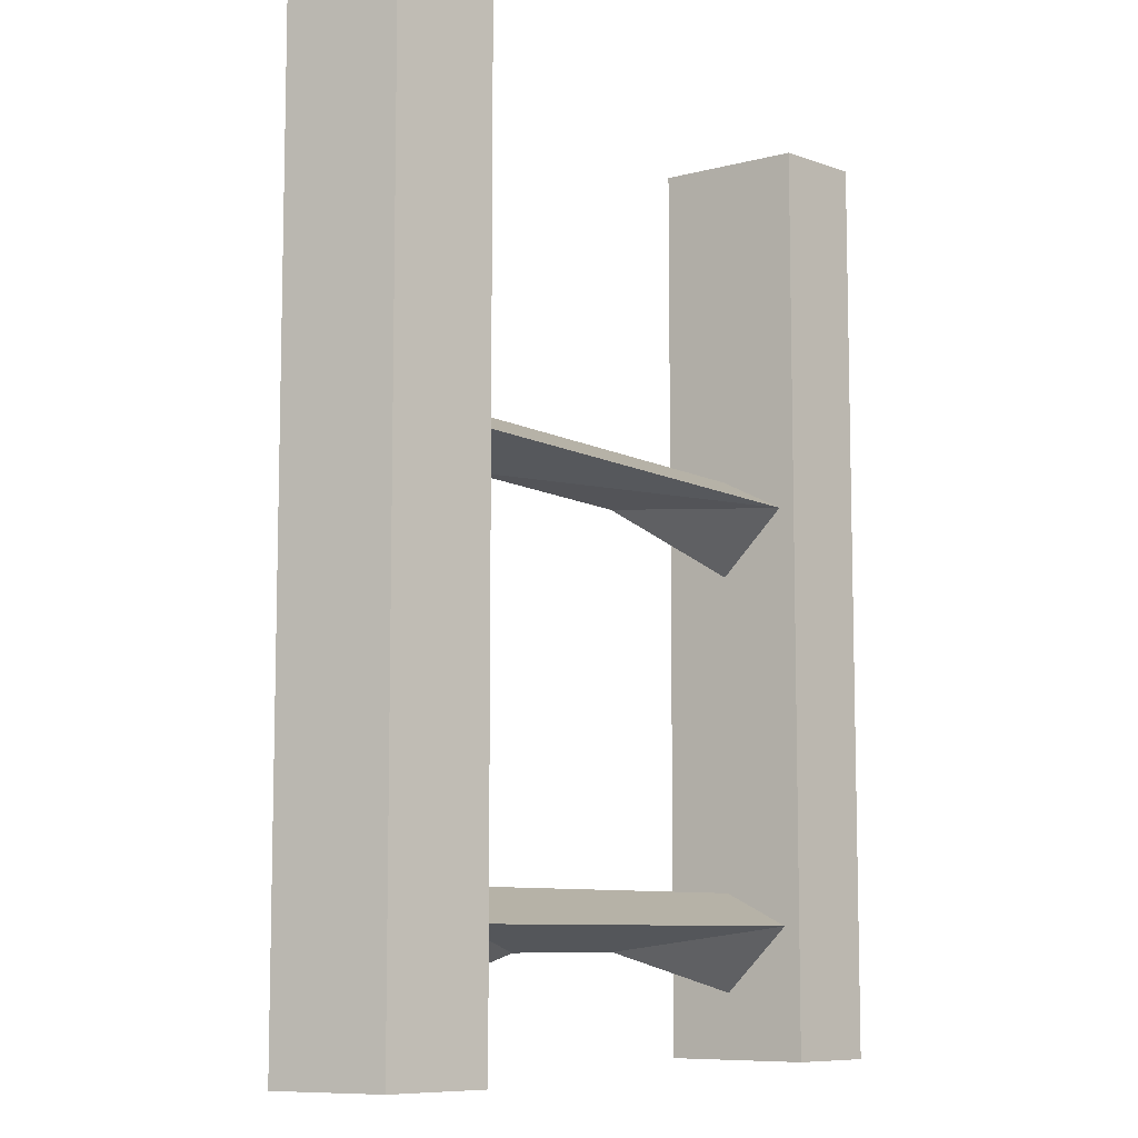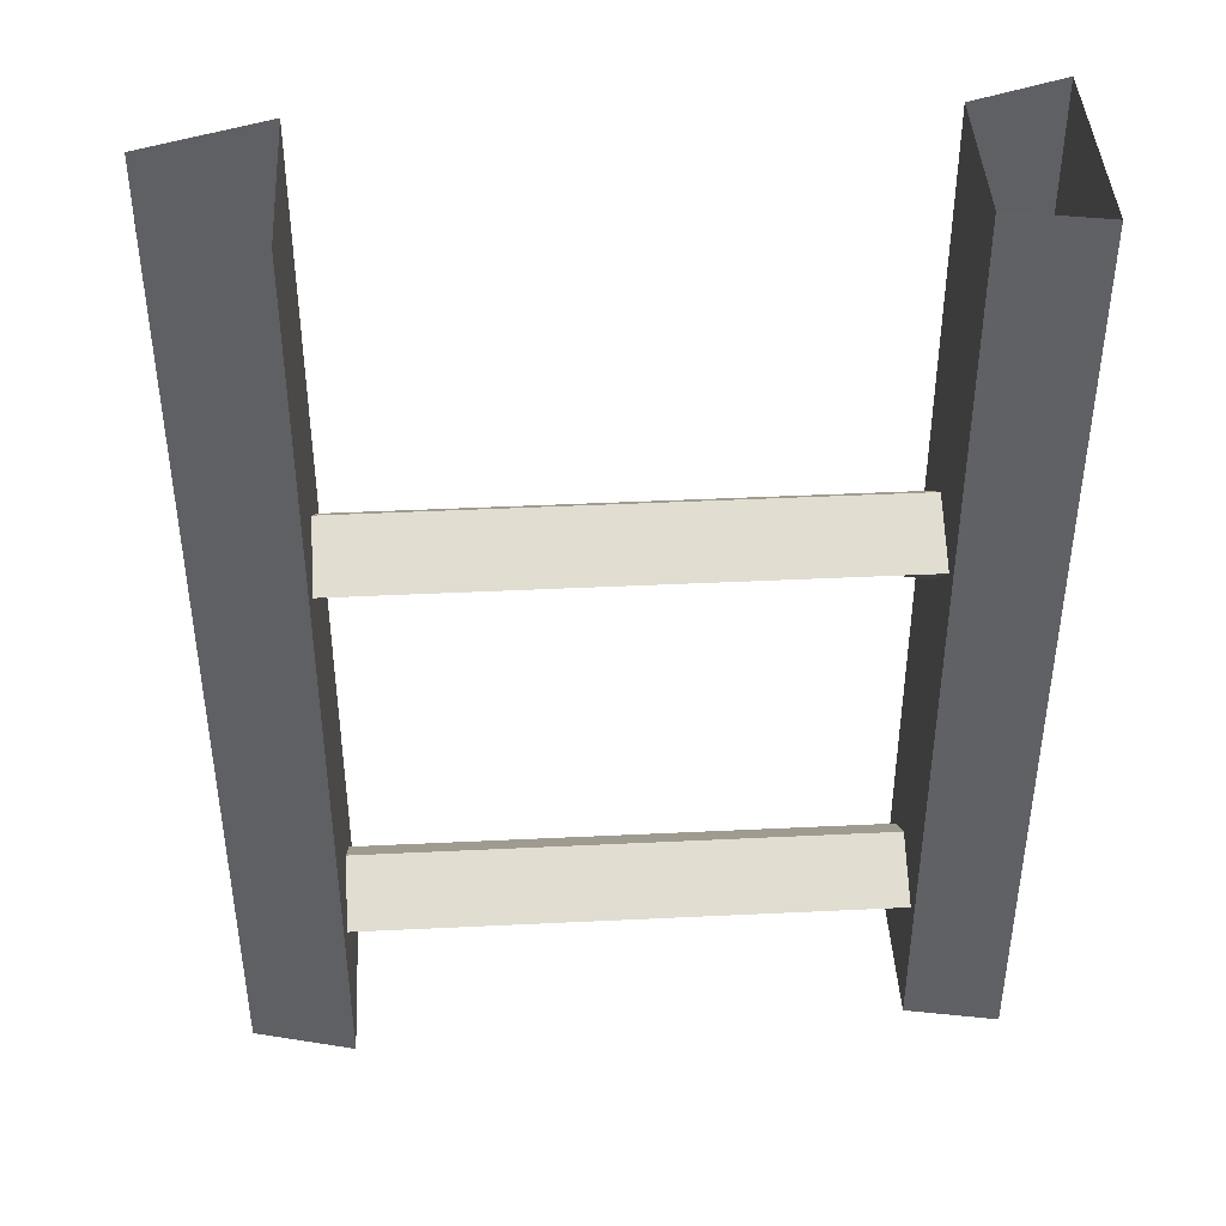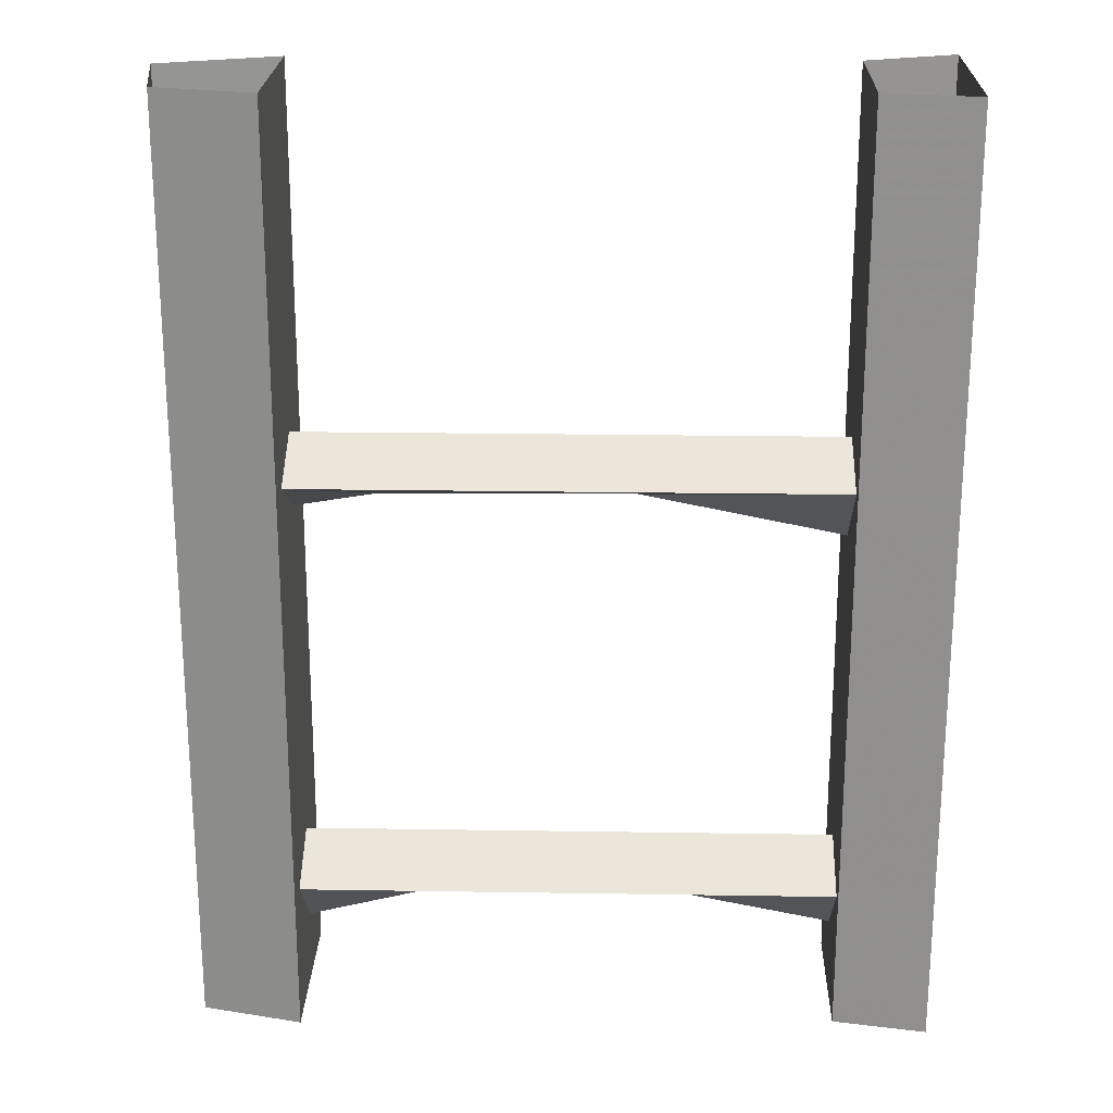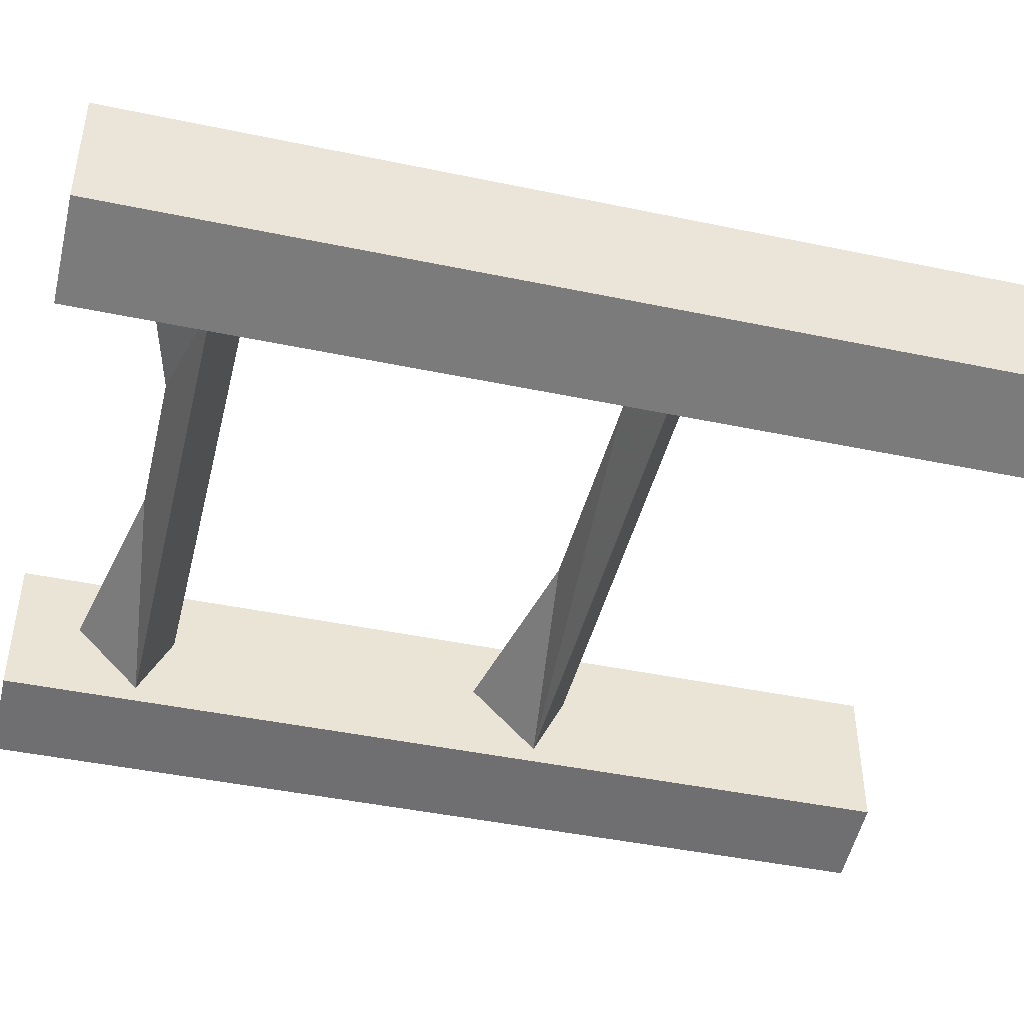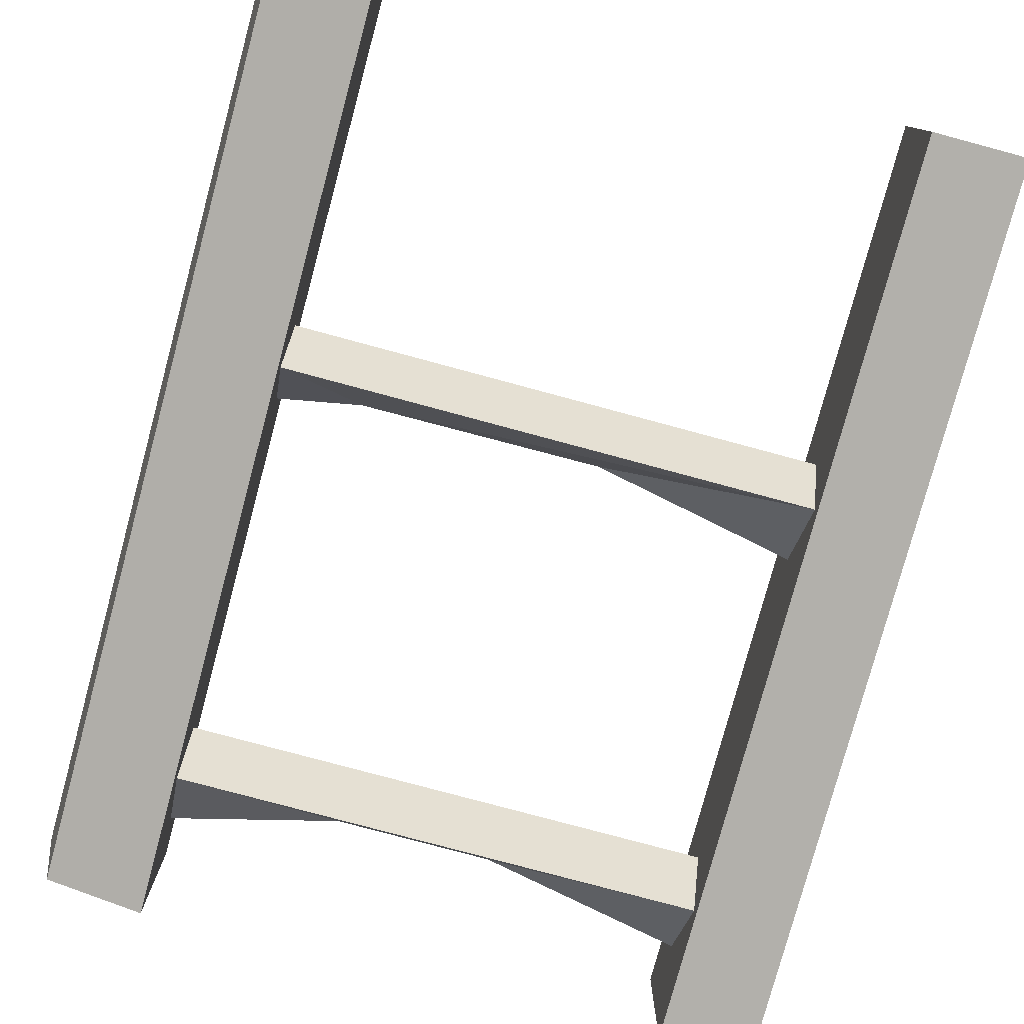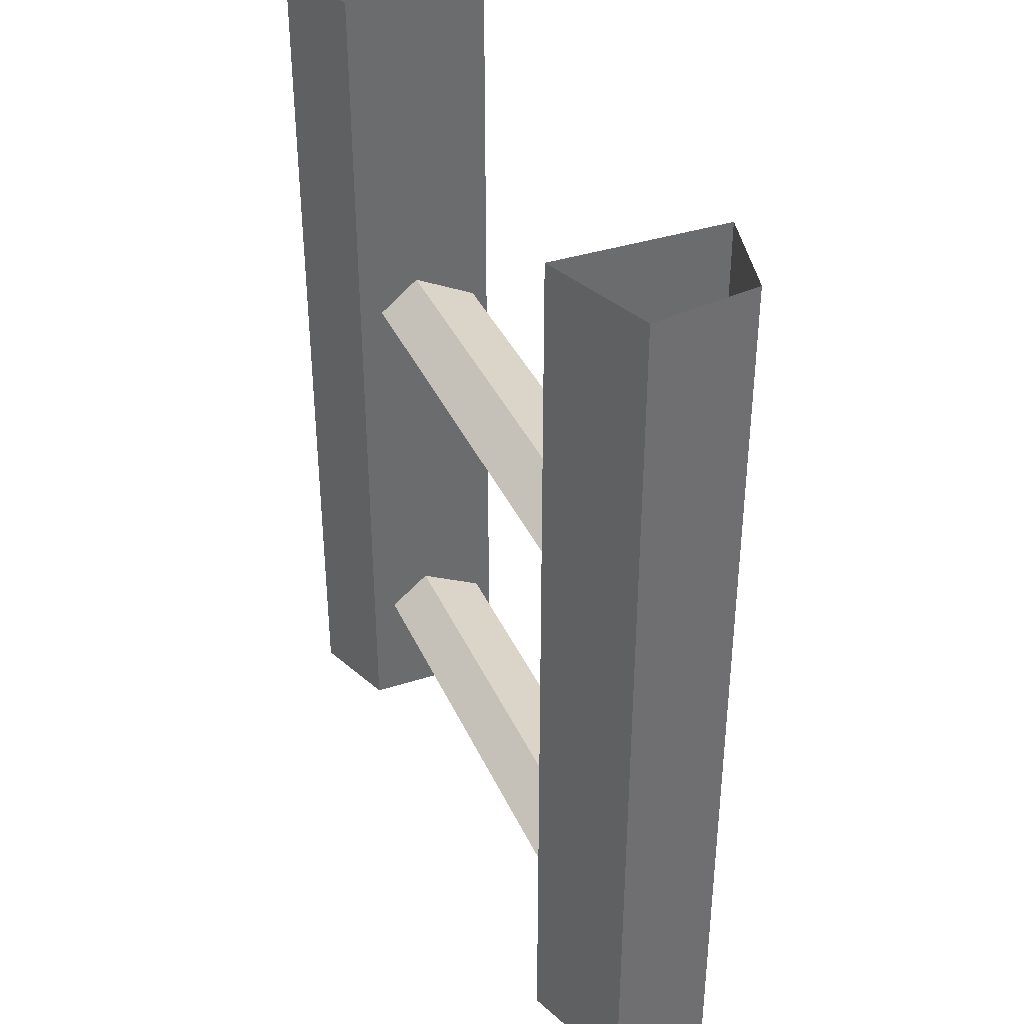
<metadata>
{"format":"obj","ext":"obj","renderer":"f3d","projection":"perspective","resolution":1024,"background":"white","views":[{"elev":-8.5,"azim":125.4,"up":"+Y"},{"elev":42.7,"azim":176.7,"up":"+Y"},{"elev":22.0,"azim":-178.4,"up":"+Y"},{"elev":-44.5,"azim":76.3,"up":"+Z"},{"elev":-78.6,"azim":164.9,"up":"+Z"},{"elev":37.9,"azim":67.7,"up":"+Y"}]}
</metadata>
<code>
v 0.25 -0.75 0.4062
v 0.25 -0.7188 0.3672
v -0.25 -0.7188 0.3672
v -0.25 -0.75 0.4062
v -0.05469 -0.7734 0.3672
v 0.09375 -0.7734 0.3672
v 0.25 -0.8125 0.3672
v 0.25 -0.75 0.3047
v -0.25 -0.75 0.3047
v 0.25 -0.875 0.2734
v 0.3438 -0.875 0.2969
v 0.3594 -0.875 0.3984
v 0.25 -0.875 0.4375
v 0.25 0 0.4375
v 0.25 0 0.2734
v 0.3438 0 0.2969
v 0.3594 0 0.3984
v -0.3359 -0.875 0.2734
v -0.25 -0.875 0.2891
v -0.25 -0.875 0.4297
v -0.3359 -0.875 0.4609
v -0.3359 0 0.4609
v -0.3359 0 0.2734
v -0.25 0 0.2891
v -0.25 0 0.4297
v -0.25 -0.8125 0.3672
v 0.25 -0.3516 0.4062
v 0.25 -0.3203 0.3672
v -0.25 -0.3203 0.3672
v -0.25 -0.3516 0.4062
v -0.05469 -0.375 0.3672
v 0.1719 -0.375 0.3594
v 0.25 -0.3906 0.3672
v 0.25 -0.3516 0.3047
v -0.25 -0.3516 0.3047
v -0.25 -0.4141 0.3672
f 1 2 3
f 1 3 4
f 10 15 11
f 11 15 16
f 11 16 12
f 12 16 17
f 12 17 13
f 13 17 14
f 18 21 22
f 18 22 23
f 18 23 19
f 19 23 24
f 20 25 21
f 21 25 22
f 27 28 29
f 27 29 30
f 1 4 5
f 1 5 6
f 1 6 7
f 7 6 8
f 8 6 9
f 10 11 12
f 10 12 13
f 18 19 20
f 18 20 21
f 6 5 9
f 9 5 26
f 26 5 4
f 27 30 31
f 27 31 32
f 27 32 33
f 33 32 34
f 34 32 35
f 32 31 35
f 35 31 36
f 36 31 30
f 8 9 2
f 2 9 3
f 10 13 14
f 10 14 15
f 19 24 20
f 20 24 25
f 34 35 28
f 28 35 29

</code>
